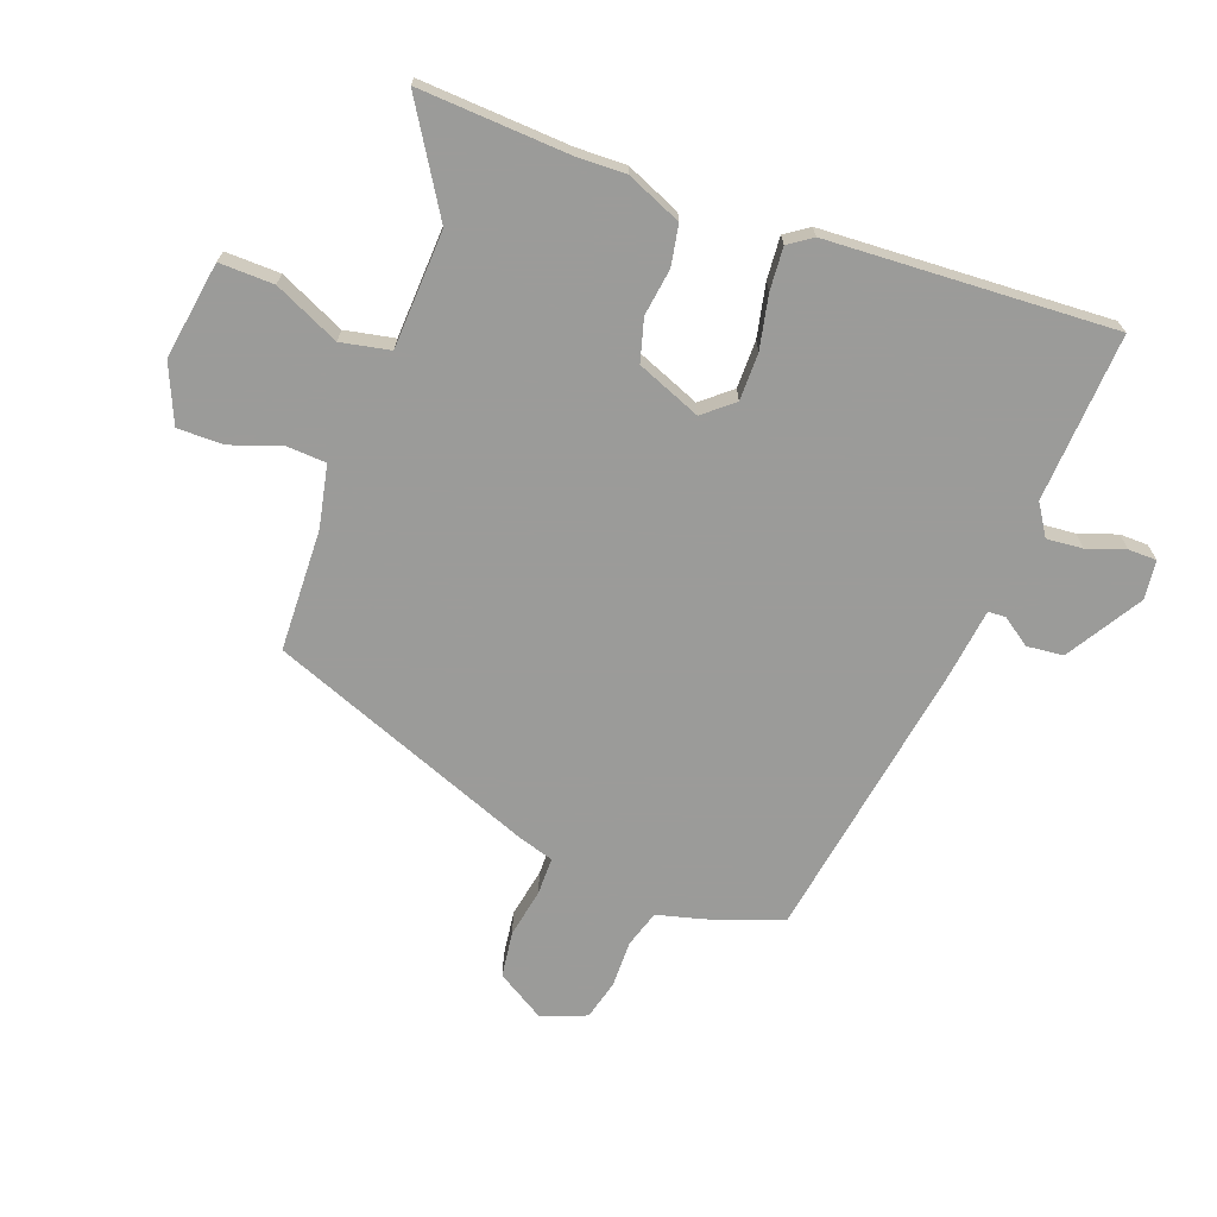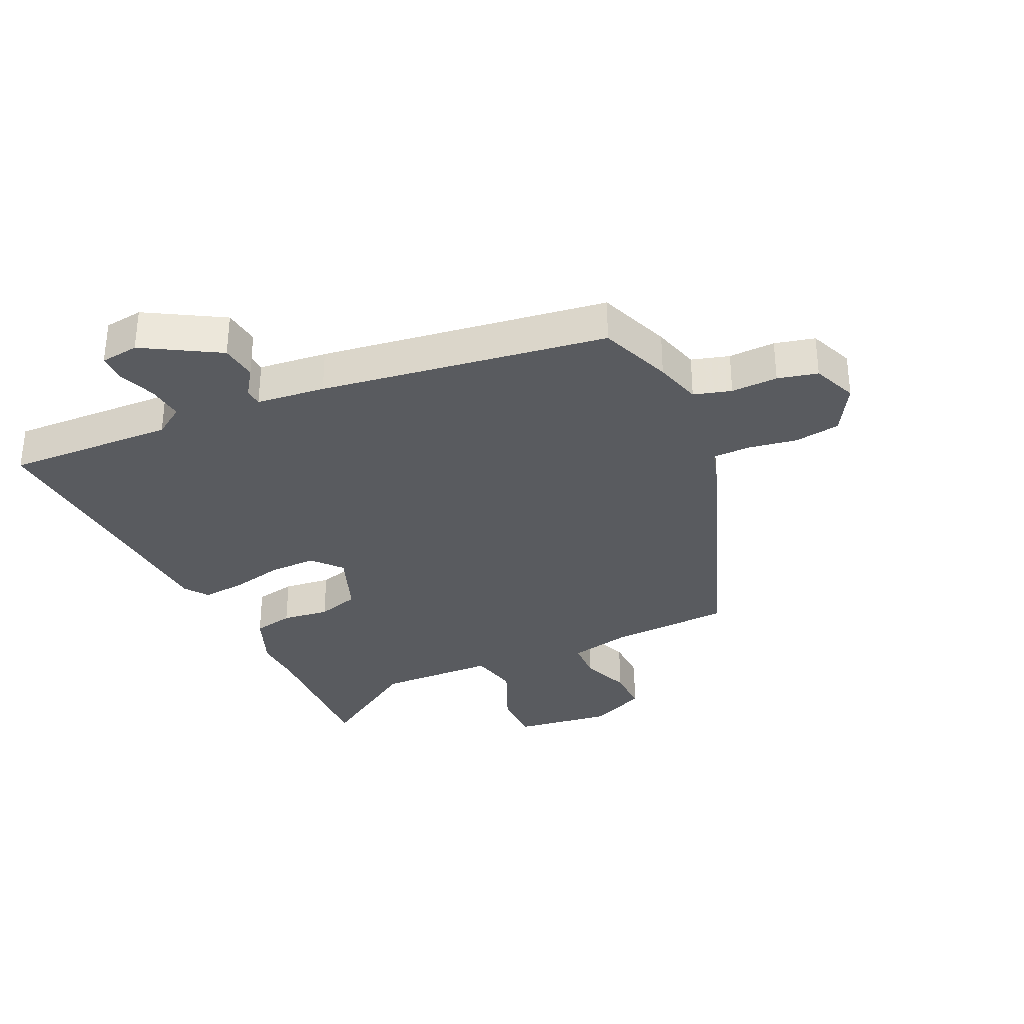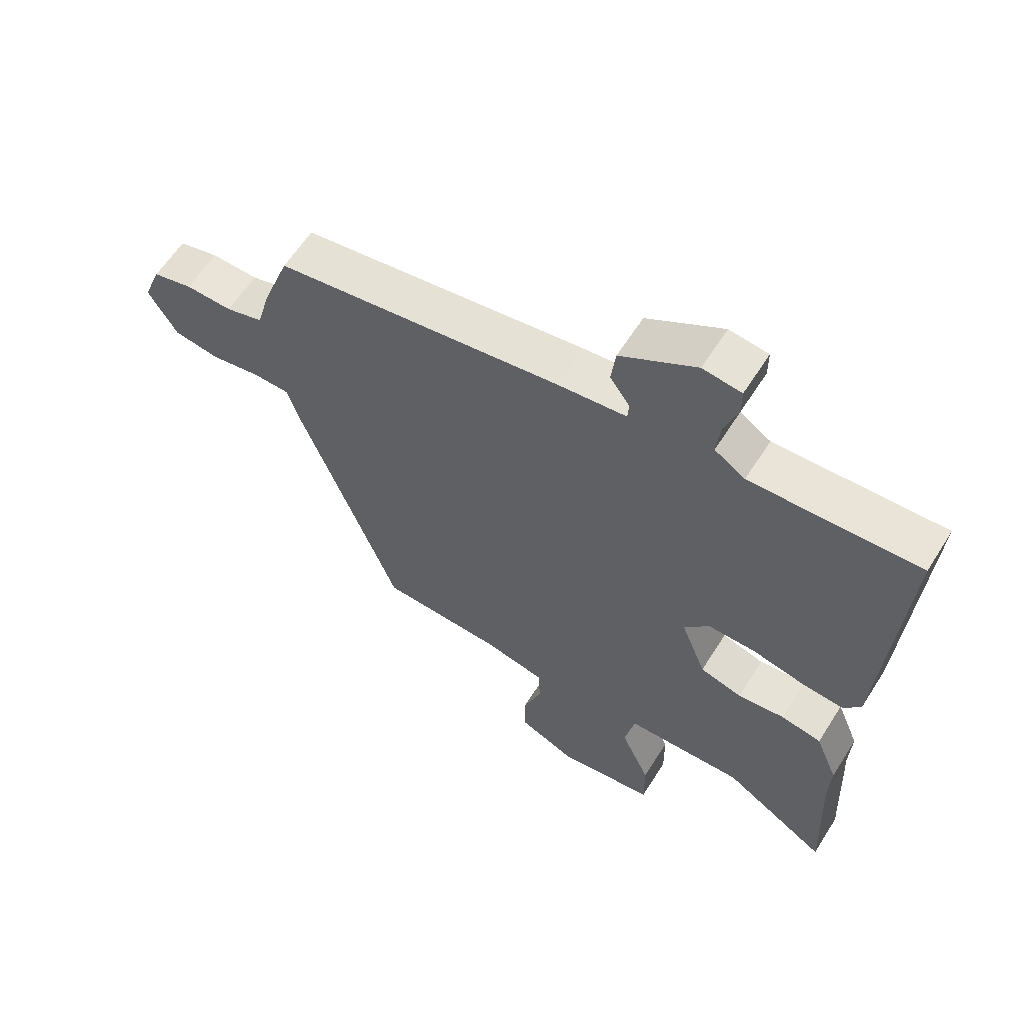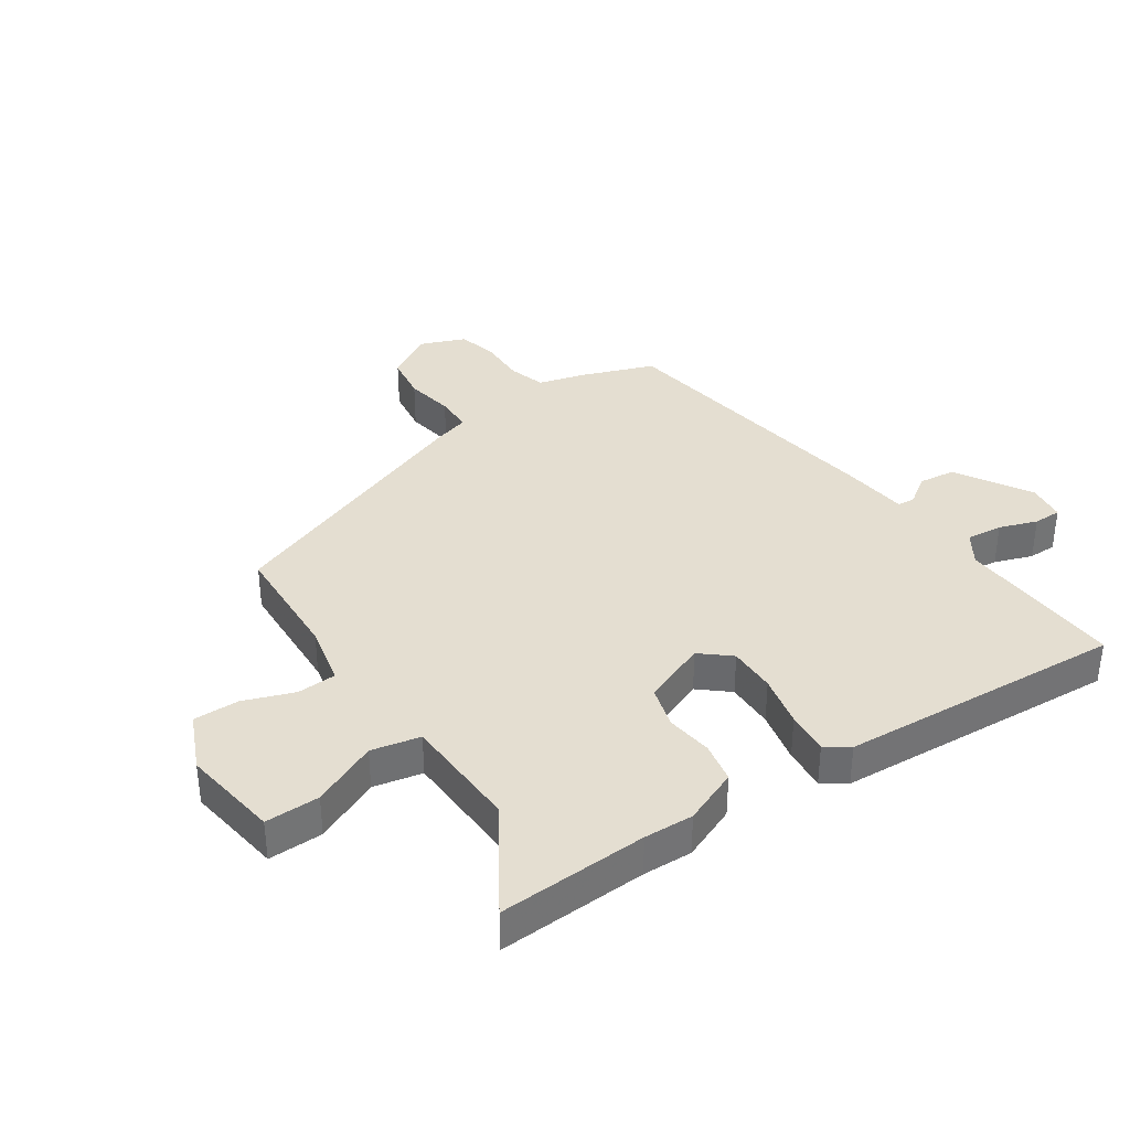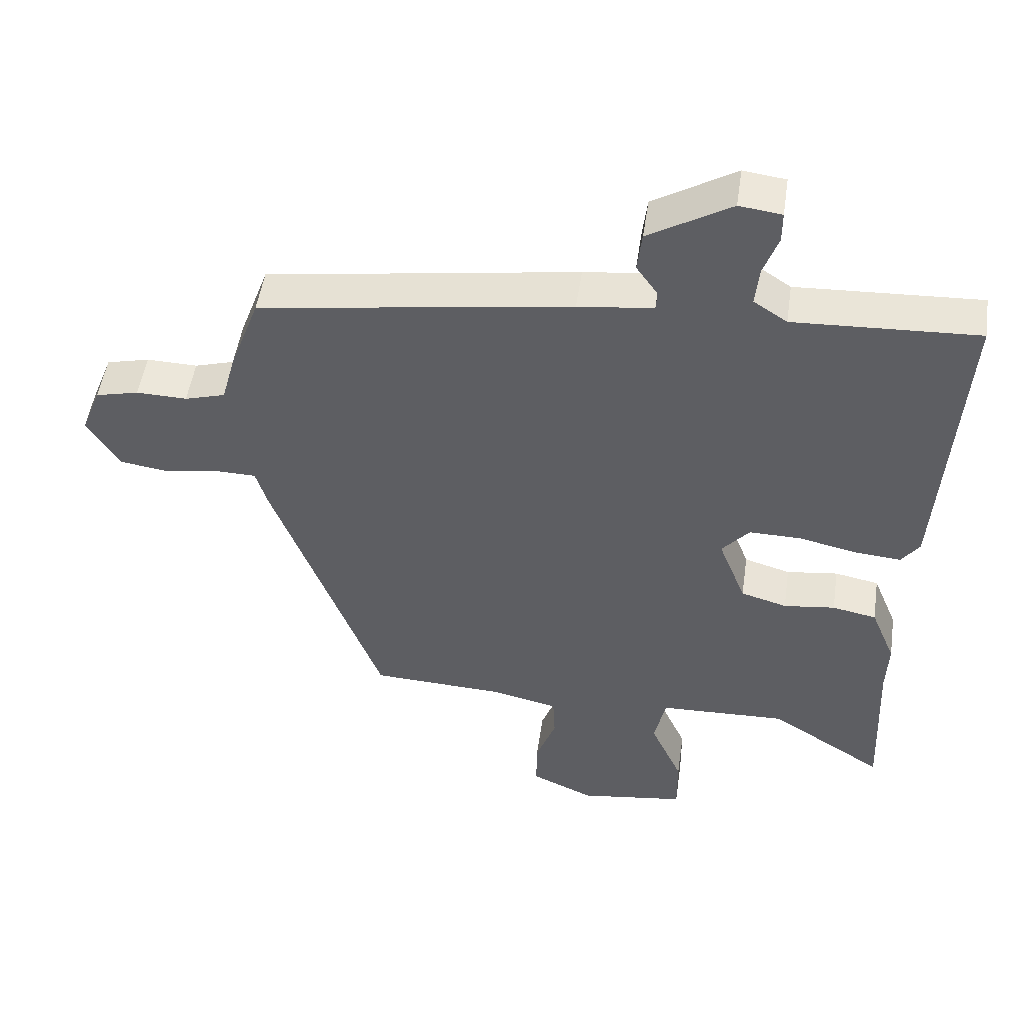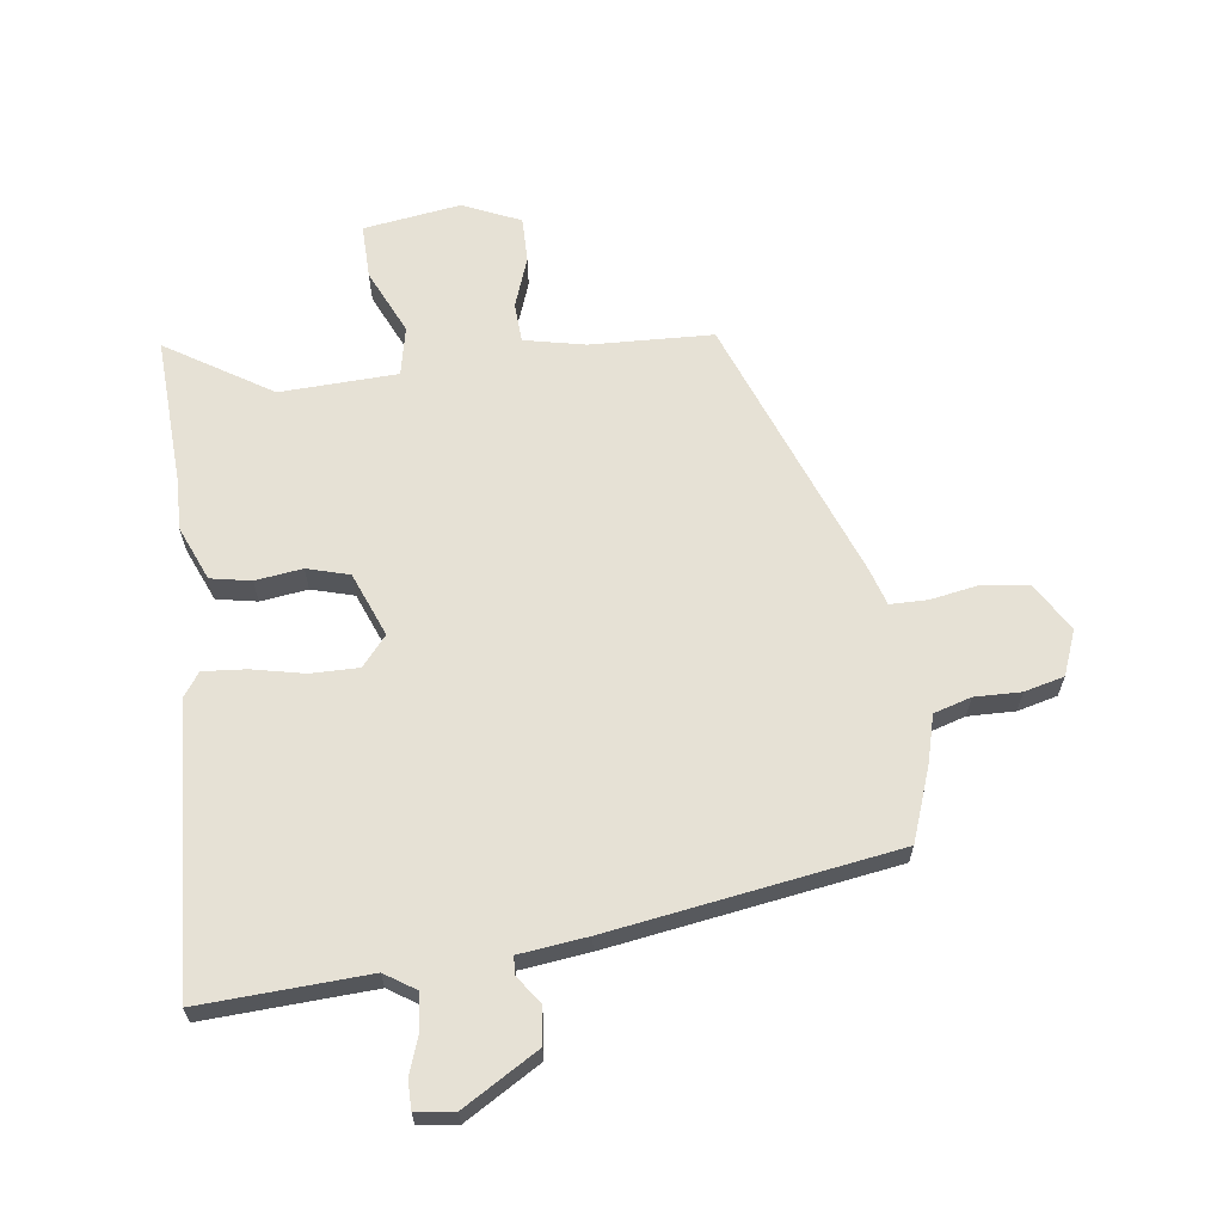
<metadata>
{"format":"obj","ext":"obj","renderer":"f3d","projection":"perspective","resolution":1024,"background":"white","views":[{"elev":-69.6,"azim":-110.9,"up":"+Y"},{"elev":-32.7,"azim":25.2,"up":"+Y"},{"elev":61.0,"azim":-147.8,"up":"+Z"},{"elev":36.4,"azim":-124.1,"up":"+Y"},{"elev":50.1,"azim":-171.7,"up":"+Z"},{"elev":64.1,"azim":-7.8,"up":"+Y"}]}
</metadata>
<code>
v 0.352 0.07 -0.483
v 0.152 0.07 -0.492
v 0.052 0.07 -0.514
v 0.049 0.07 -0.579
v 0.079 0.07 -0.661
v 0.08 0.07 -0.736
v -0.014 0.07 -0.778
v -0.173 0.07 -0.755
v -0.172 0.07 -0.666
v -0.124 0.07 -0.559
v -0.141 0.07 -0.479
v -0.333 0.07 -0.472
v -0.504 0.07 -0.581
v -0.493 0.07 -0.337
v -0.496 0.07 -0.256
v -0.459 0.07 -0.166
v -0.393 0.07 -0.153
v -0.316 0.07 -0.163
v -0.247 0.07 -0.143
v -0.206 0.07 -0.038
v -0.247 0.07 0.01
v -0.325 0.07 0.009
v -0.411 0.07 -0.01
v -0.481 0.07 -0.016
v -0.508 0.07 0.022
v -0.538 0.07 0.488
v -0.264 0.07 0.475
v -0.214 0.07 0.508
v -0.22 0.07 0.567
v -0.242 0.07 0.629
v -0.242 0.07 0.675
v -0.179 0.07 0.683
v -0.056 0.07 0.61
v -0.049 0.07 0.55
v -0.081 0.07 0.504
v -0.079 0.07 0.475
v 0.033 0.07 0.462
v 0.5 0.07 0.391
v 0.544 0.07 0.272
v 0.565 0.07 0.195
v 0.626 0.07 0.177
v 0.702 0.07 0.179
v 0.767 0.07 0.163
v 0.796 0.07 0.09
v 0.749 0.07 0.011
v 0.674 0.07 0
v 0.594 0.07 0.014
v 0.533 0.07 0.013
v 0.515 0.07 -0.047
v 0.352 0 -0.483
v 0.152 0 -0.492
v 0.052 0 -0.514
v 0.049 0 -0.579
v 0.079 0 -0.661
v 0.08 0 -0.736
v -0.014 0 -0.778
v -0.173 0 -0.755
v -0.172 0 -0.666
v -0.124 0 -0.559
v -0.141 0 -0.479
v -0.333 0 -0.472
v -0.504 0 -0.581
v -0.493 0 -0.337
v -0.496 0 -0.256
v -0.459 0 -0.166
v -0.393 0 -0.153
v -0.316 0 -0.163
v -0.247 0 -0.143
v -0.206 0 -0.038
v -0.247 0 0.01
v -0.325 0 0.009
v -0.411 0 -0.01
v -0.481 0 -0.016
v -0.508 0 0.022
v -0.538 0 0.488
v -0.264 0 0.475
v -0.214 0 0.508
v -0.22 0 0.567
v -0.242 0 0.629
v -0.242 0 0.675
v -0.179 0 0.683
v -0.056 0 0.61
v -0.049 0 0.55
v -0.081 0 0.504
v -0.079 0 0.475
v 0.033 0 0.462
v 0.5 0 0.391
v 0.544 0 0.272
v 0.565 0 0.195
v 0.626 0 0.177
v 0.702 0 0.179
v 0.767 0 0.163
v 0.796 0 0.09
v 0.749 0 0.011
v 0.674 0 0
v 0.594 0 0.014
v 0.533 0 0.013
v 0.515 0 -0.047
f 48 49 1 2
f 45 46 47
f 44 45 47
f 43 44 47
f 42 43 47
f 41 42 47
f 40 41 47 48
f 48 2 3
f 40 48 3
f 39 40 3
f 38 39 3
f 37 38 3
f 36 37 3
f 33 34 35
f 32 33 35
f 31 32 35
f 30 31 35
f 29 30 35
f 28 29 35 36
f 36 3 4
f 28 36 4
f 27 28 4
f 25 26 27
f 24 25 27
f 23 24 27
f 22 23 27
f 21 22 27
f 20 21 27
f 16 17 18
f 15 16 18
f 14 15 18
f 14 18 19
f 13 14 19
f 12 13 19
f 11 12 19 20
f 8 9 10
f 7 8 10
f 6 7 10
f 5 6 10
f 4 5 10
f 11 20 27
f 10 11 27
f 4 10 27
f 51 50 98 97
f 96 95 94
f 96 94 93
f 96 93 92
f 96 92 91
f 96 91 90
f 97 96 90 89
f 52 51 97
f 52 97 89
f 52 89 88
f 52 88 87
f 52 87 86
f 52 86 85
f 84 83 82
f 84 82 81
f 84 81 80
f 84 80 79
f 84 79 78
f 85 84 78 77
f 53 52 85
f 53 85 77
f 53 77 76
f 76 75 74
f 76 74 73
f 76 73 72
f 76 72 71
f 76 71 70
f 76 70 69
f 67 66 65
f 67 65 64
f 67 64 63
f 68 67 63
f 68 63 62
f 68 62 61
f 69 68 61 60
f 59 58 57
f 59 57 56
f 59 56 55
f 59 55 54
f 59 54 53
f 76 69 60
f 76 60 59
f 76 59 53
f 1 50 51 2
f 2 51 52 3
f 3 52 53 4
f 4 53 54 5
f 5 54 55 6
f 6 55 56 7
f 7 56 57 8
f 8 57 58 9
f 9 58 59 10
f 10 59 60 11
f 11 60 61 12
f 12 61 62 13
f 13 62 63 14
f 14 63 64 15
f 15 64 65 16
f 16 65 66 17
f 17 66 67 18
f 18 67 68 19
f 19 68 69 20
f 20 69 70 21
f 21 70 71 22
f 22 71 72 23
f 23 72 73 24
f 24 73 74 25
f 25 74 75 26
f 26 75 76 27
f 27 76 77 28
f 28 77 78 29
f 29 78 79 30
f 30 79 80 31
f 31 80 81 32
f 32 81 82 33
f 33 82 83 34
f 34 83 84 35
f 35 84 85 36
f 36 85 86 37
f 37 86 87 38
f 38 87 88 39
f 39 88 89 40
f 40 89 90 41
f 41 90 91 42
f 42 91 92 43
f 43 92 93 44
f 44 93 94 45
f 45 94 95 46
f 46 95 96 47
f 47 96 97 48
f 48 97 98 49
f 49 98 50 1

</code>
